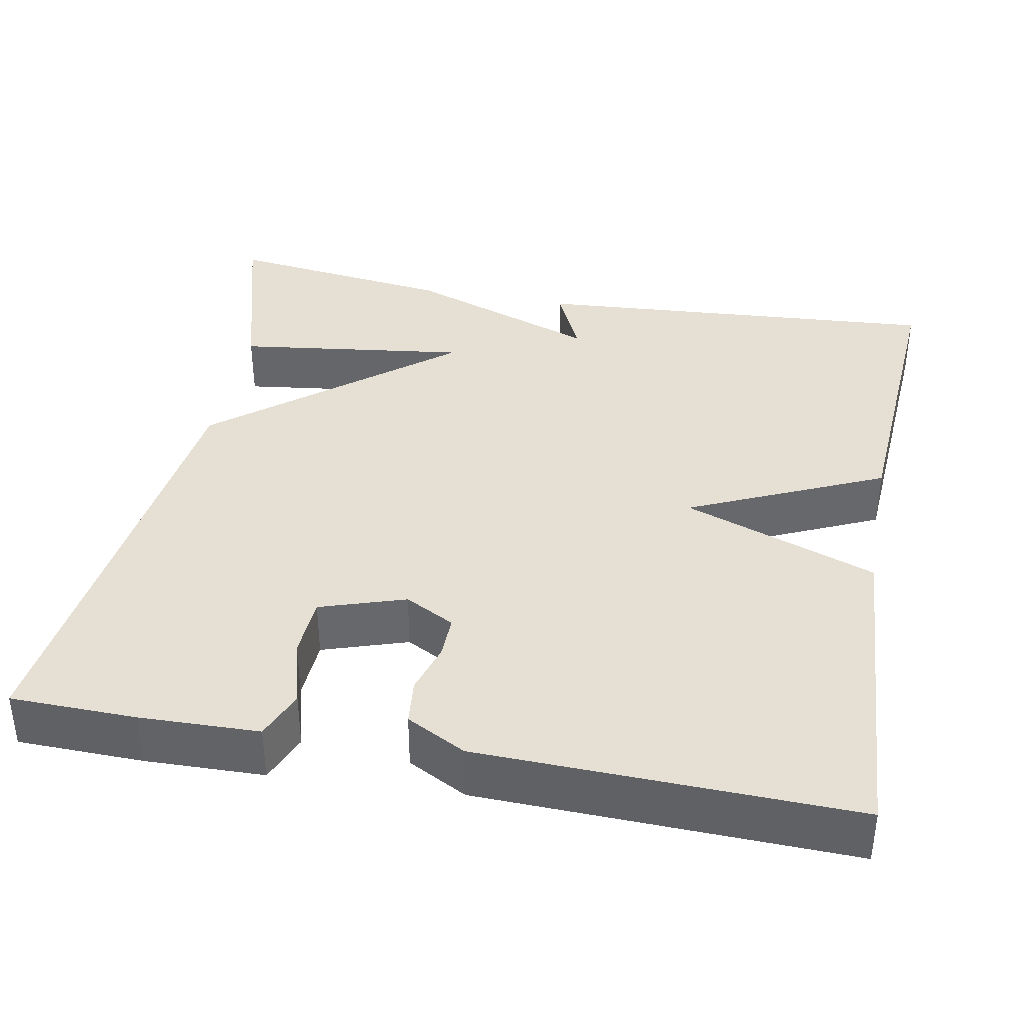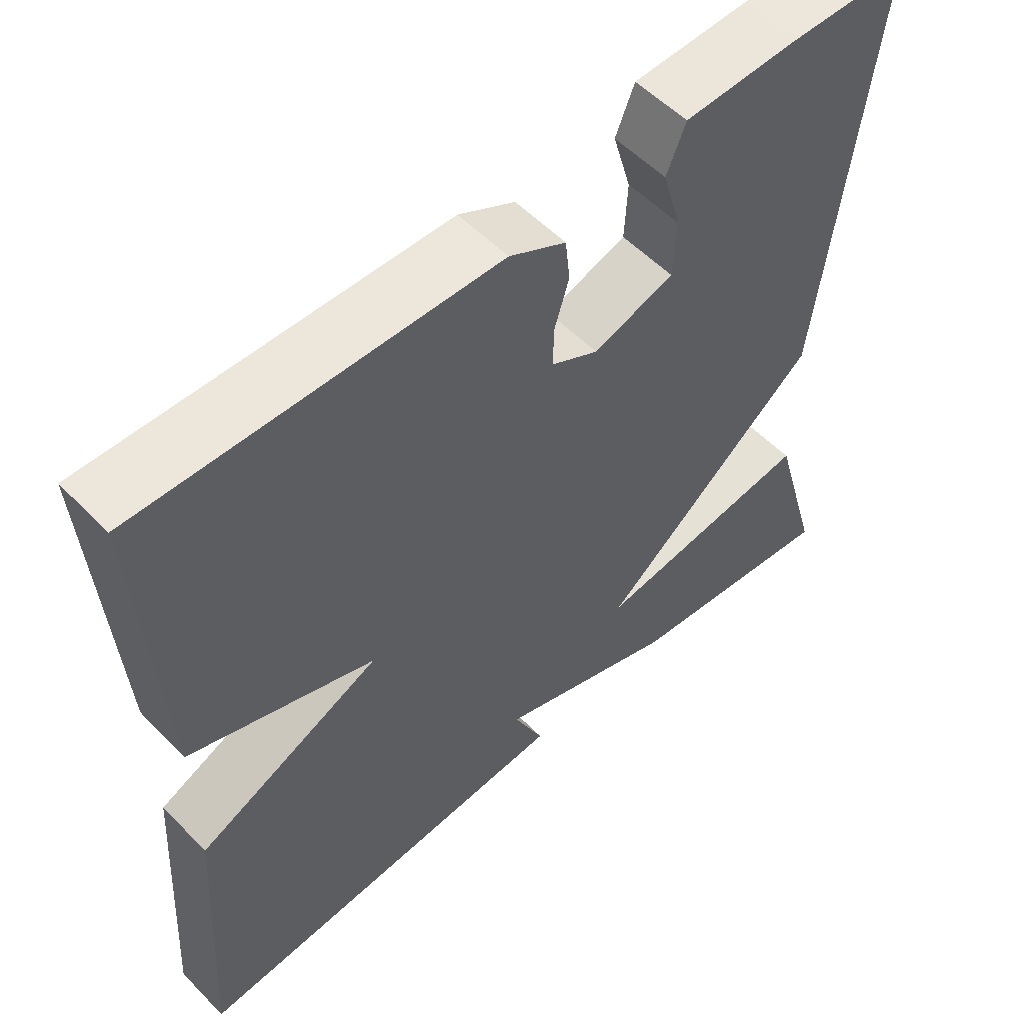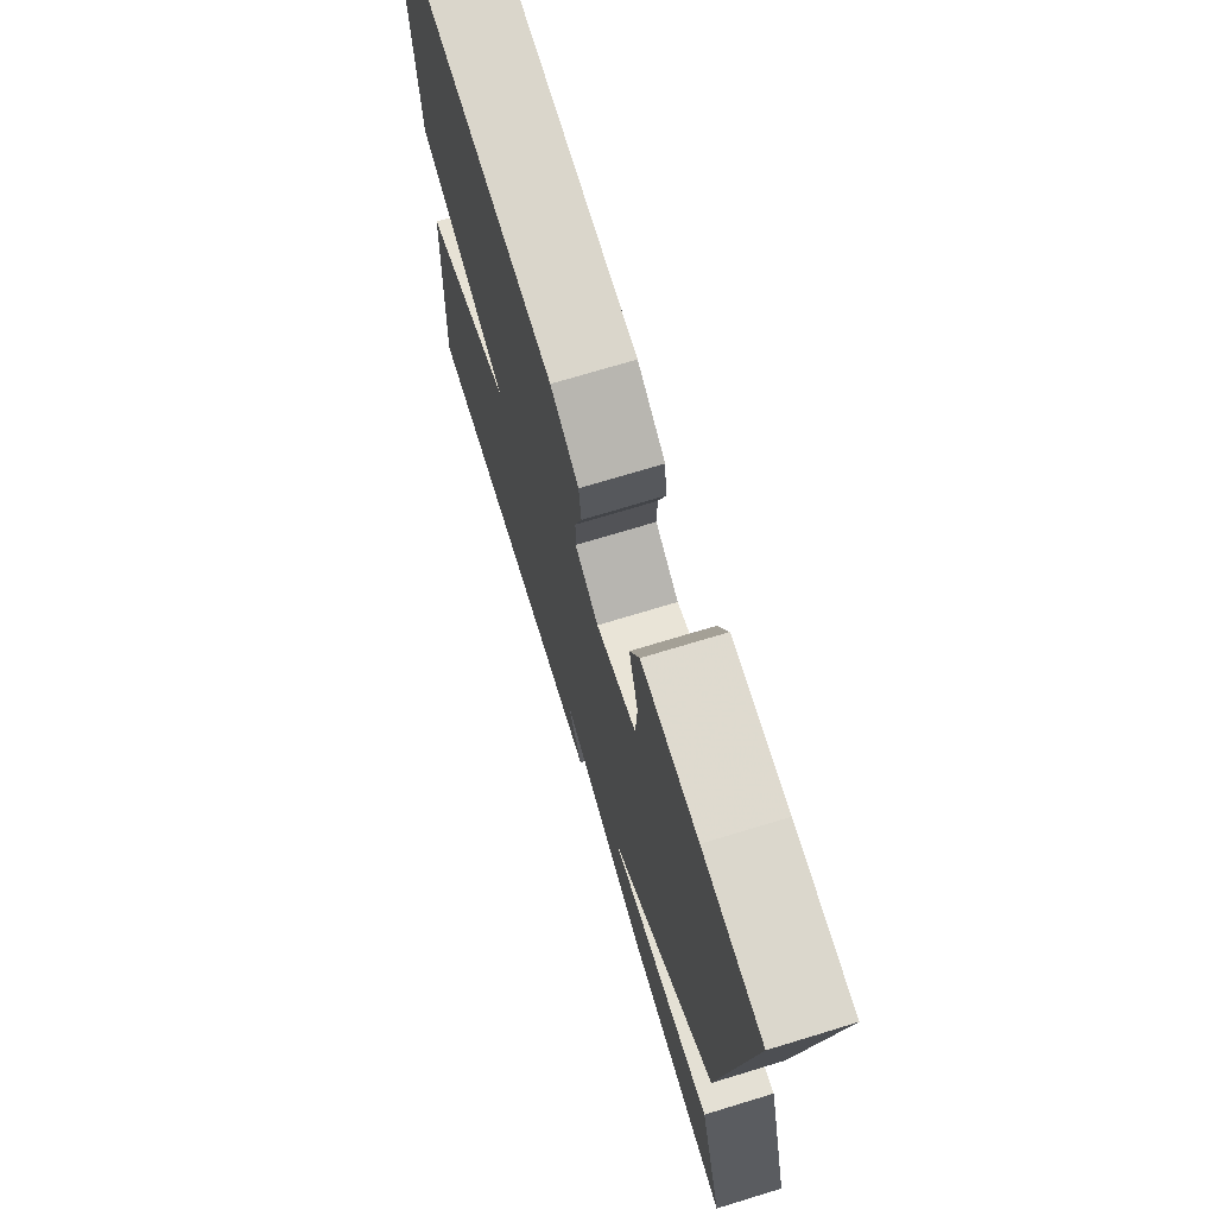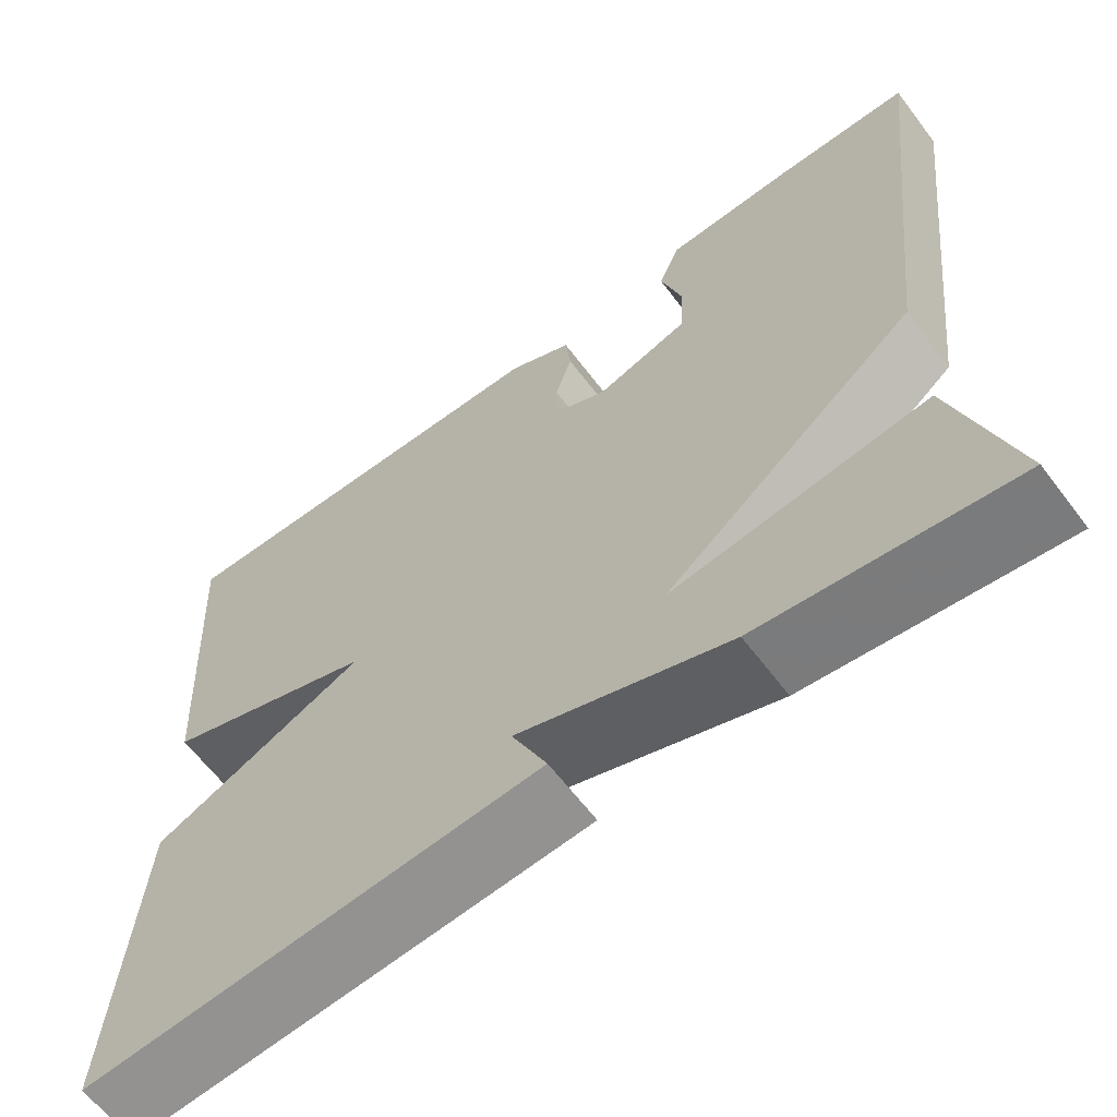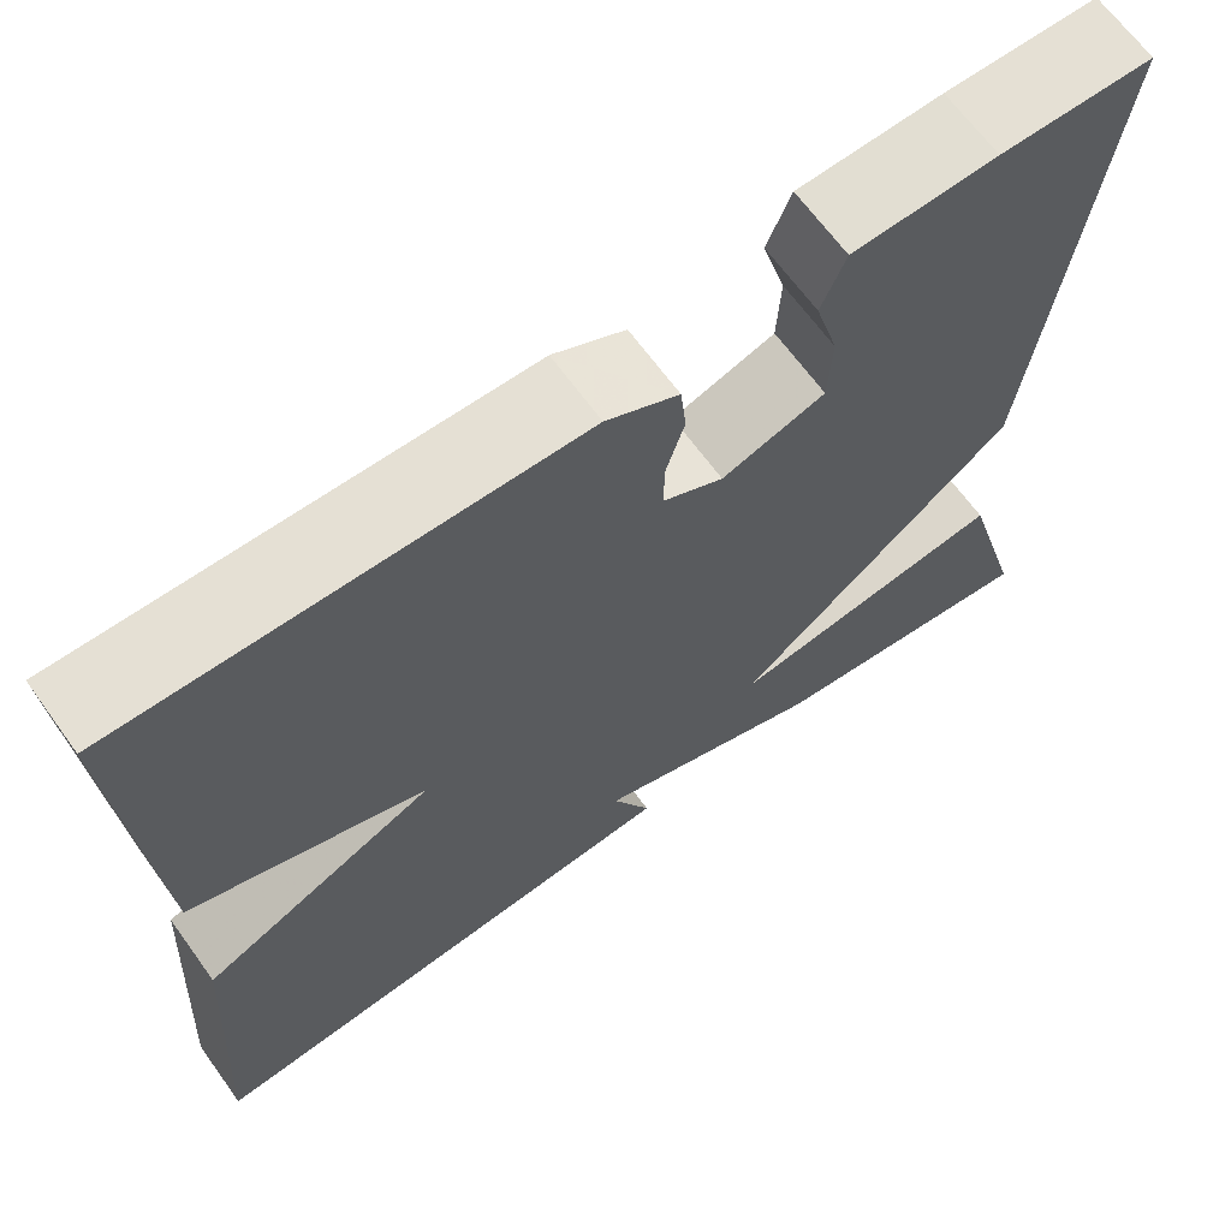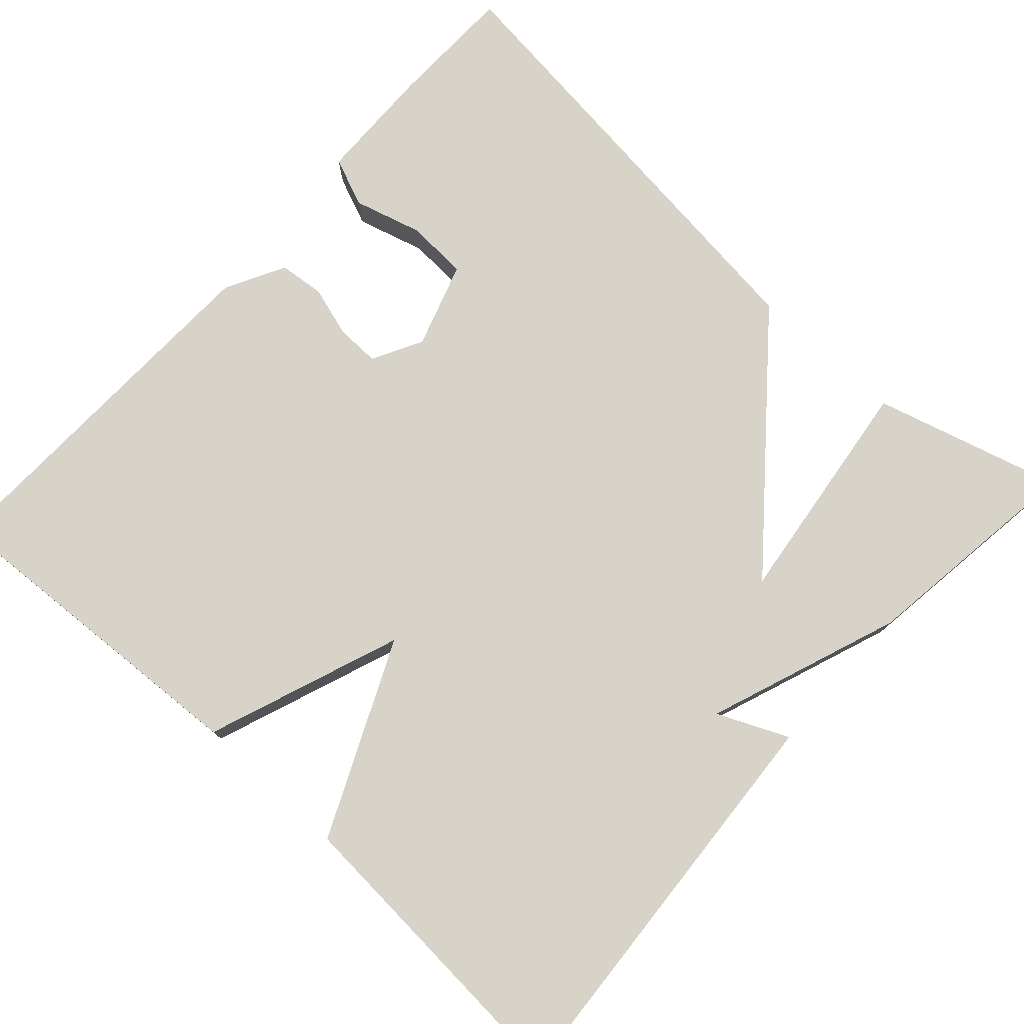
<metadata>
{"format":"obj","ext":"obj","renderer":"f3d","projection":"perspective","resolution":1024,"background":"white","views":[{"elev":37.9,"azim":10.7,"up":"+Y"},{"elev":55.2,"azim":136.8,"up":"+Z"},{"elev":72.3,"azim":-106.9,"up":"+Z"},{"elev":-63.7,"azim":-142.8,"up":"+Z"},{"elev":66.7,"azim":144.0,"up":"+Z"},{"elev":77.1,"azim":132.4,"up":"+Y"}]}
</metadata>
<code>
v -0.5 0.07 0.5
v -0.344 0.07 0.503
v -0.196 0.07 0.499
v -0.171 0.07 0.438
v -0.195 0.07 0.353
v -0.191 0.07 0.276
v -0.085 0.07 0.241
v -0.023 0.07 0.274
v -0.024 0.07 0.328
v -0.043 0.07 0.391
v -0.037 0.07 0.448
v 0.037 0.07 0.487
v 0.5 0.07 0.5
v 0.475 0.07 0.083
v 0.233 0.07 -0.006
v 0.475 0.07 -0.117
v 0.5 0.07 -0.5
v -0.015 0.07 -0.463
v 0.025 0.07 -0.375
v -0.215 0.07 -0.463
v -0.5 0.07 -0.5
v -0.434 0.07 -0.267
v -0.145 0.07 -0.305
v -0.434 0.07 -0.067
v -0.5 0 0.5
v -0.344 0 0.503
v -0.196 0 0.499
v -0.171 0 0.438
v -0.195 0 0.353
v -0.191 0 0.276
v -0.085 0 0.241
v -0.023 0 0.274
v -0.024 0 0.328
v -0.043 0 0.391
v -0.037 0 0.448
v 0.037 0 0.487
v 0.5 0 0.5
v 0.475 0 0.083
v 0.233 0 -0.006
v 0.475 0 -0.117
v 0.5 0 -0.5
v -0.015 0 -0.463
v 0.025 0 -0.375
v -0.215 0 -0.463
v -0.5 0 -0.5
v -0.434 0 -0.267
v -0.145 0 -0.305
v -0.434 0 -0.067
f 23 24 1 2
f 21 22 23
f 20 21 23
f 19 20 23
f 19 23 2
f 17 18 19
f 16 17 19
f 15 16 19
f 13 14 15
f 12 13 15
f 11 12 15
f 10 11 15
f 9 10 15
f 8 9 15 19
f 7 8 19
f 6 7 19
f 2 3 4 5
f 2 5 6
f 2 6 19
f 26 25 48 47
f 47 46 45
f 47 45 44
f 47 44 43
f 26 47 43
f 43 42 41
f 43 41 40
f 43 40 39
f 39 38 37
f 39 37 36
f 39 36 35
f 39 35 34
f 39 34 33
f 43 39 33 32
f 43 32 31
f 43 31 30
f 29 28 27 26
f 30 29 26
f 43 30 26
f 1 25 26 2
f 2 26 27 3
f 3 27 28 4
f 4 28 29 5
f 5 29 30 6
f 6 30 31 7
f 7 31 32 8
f 8 32 33 9
f 9 33 34 10
f 10 34 35 11
f 11 35 36 12
f 12 36 37 13
f 13 37 38 14
f 14 38 39 15
f 15 39 40 16
f 16 40 41 17
f 17 41 42 18
f 18 42 43 19
f 19 43 44 20
f 20 44 45 21
f 21 45 46 22
f 22 46 47 23
f 23 47 48 24
f 24 48 25 1

</code>
